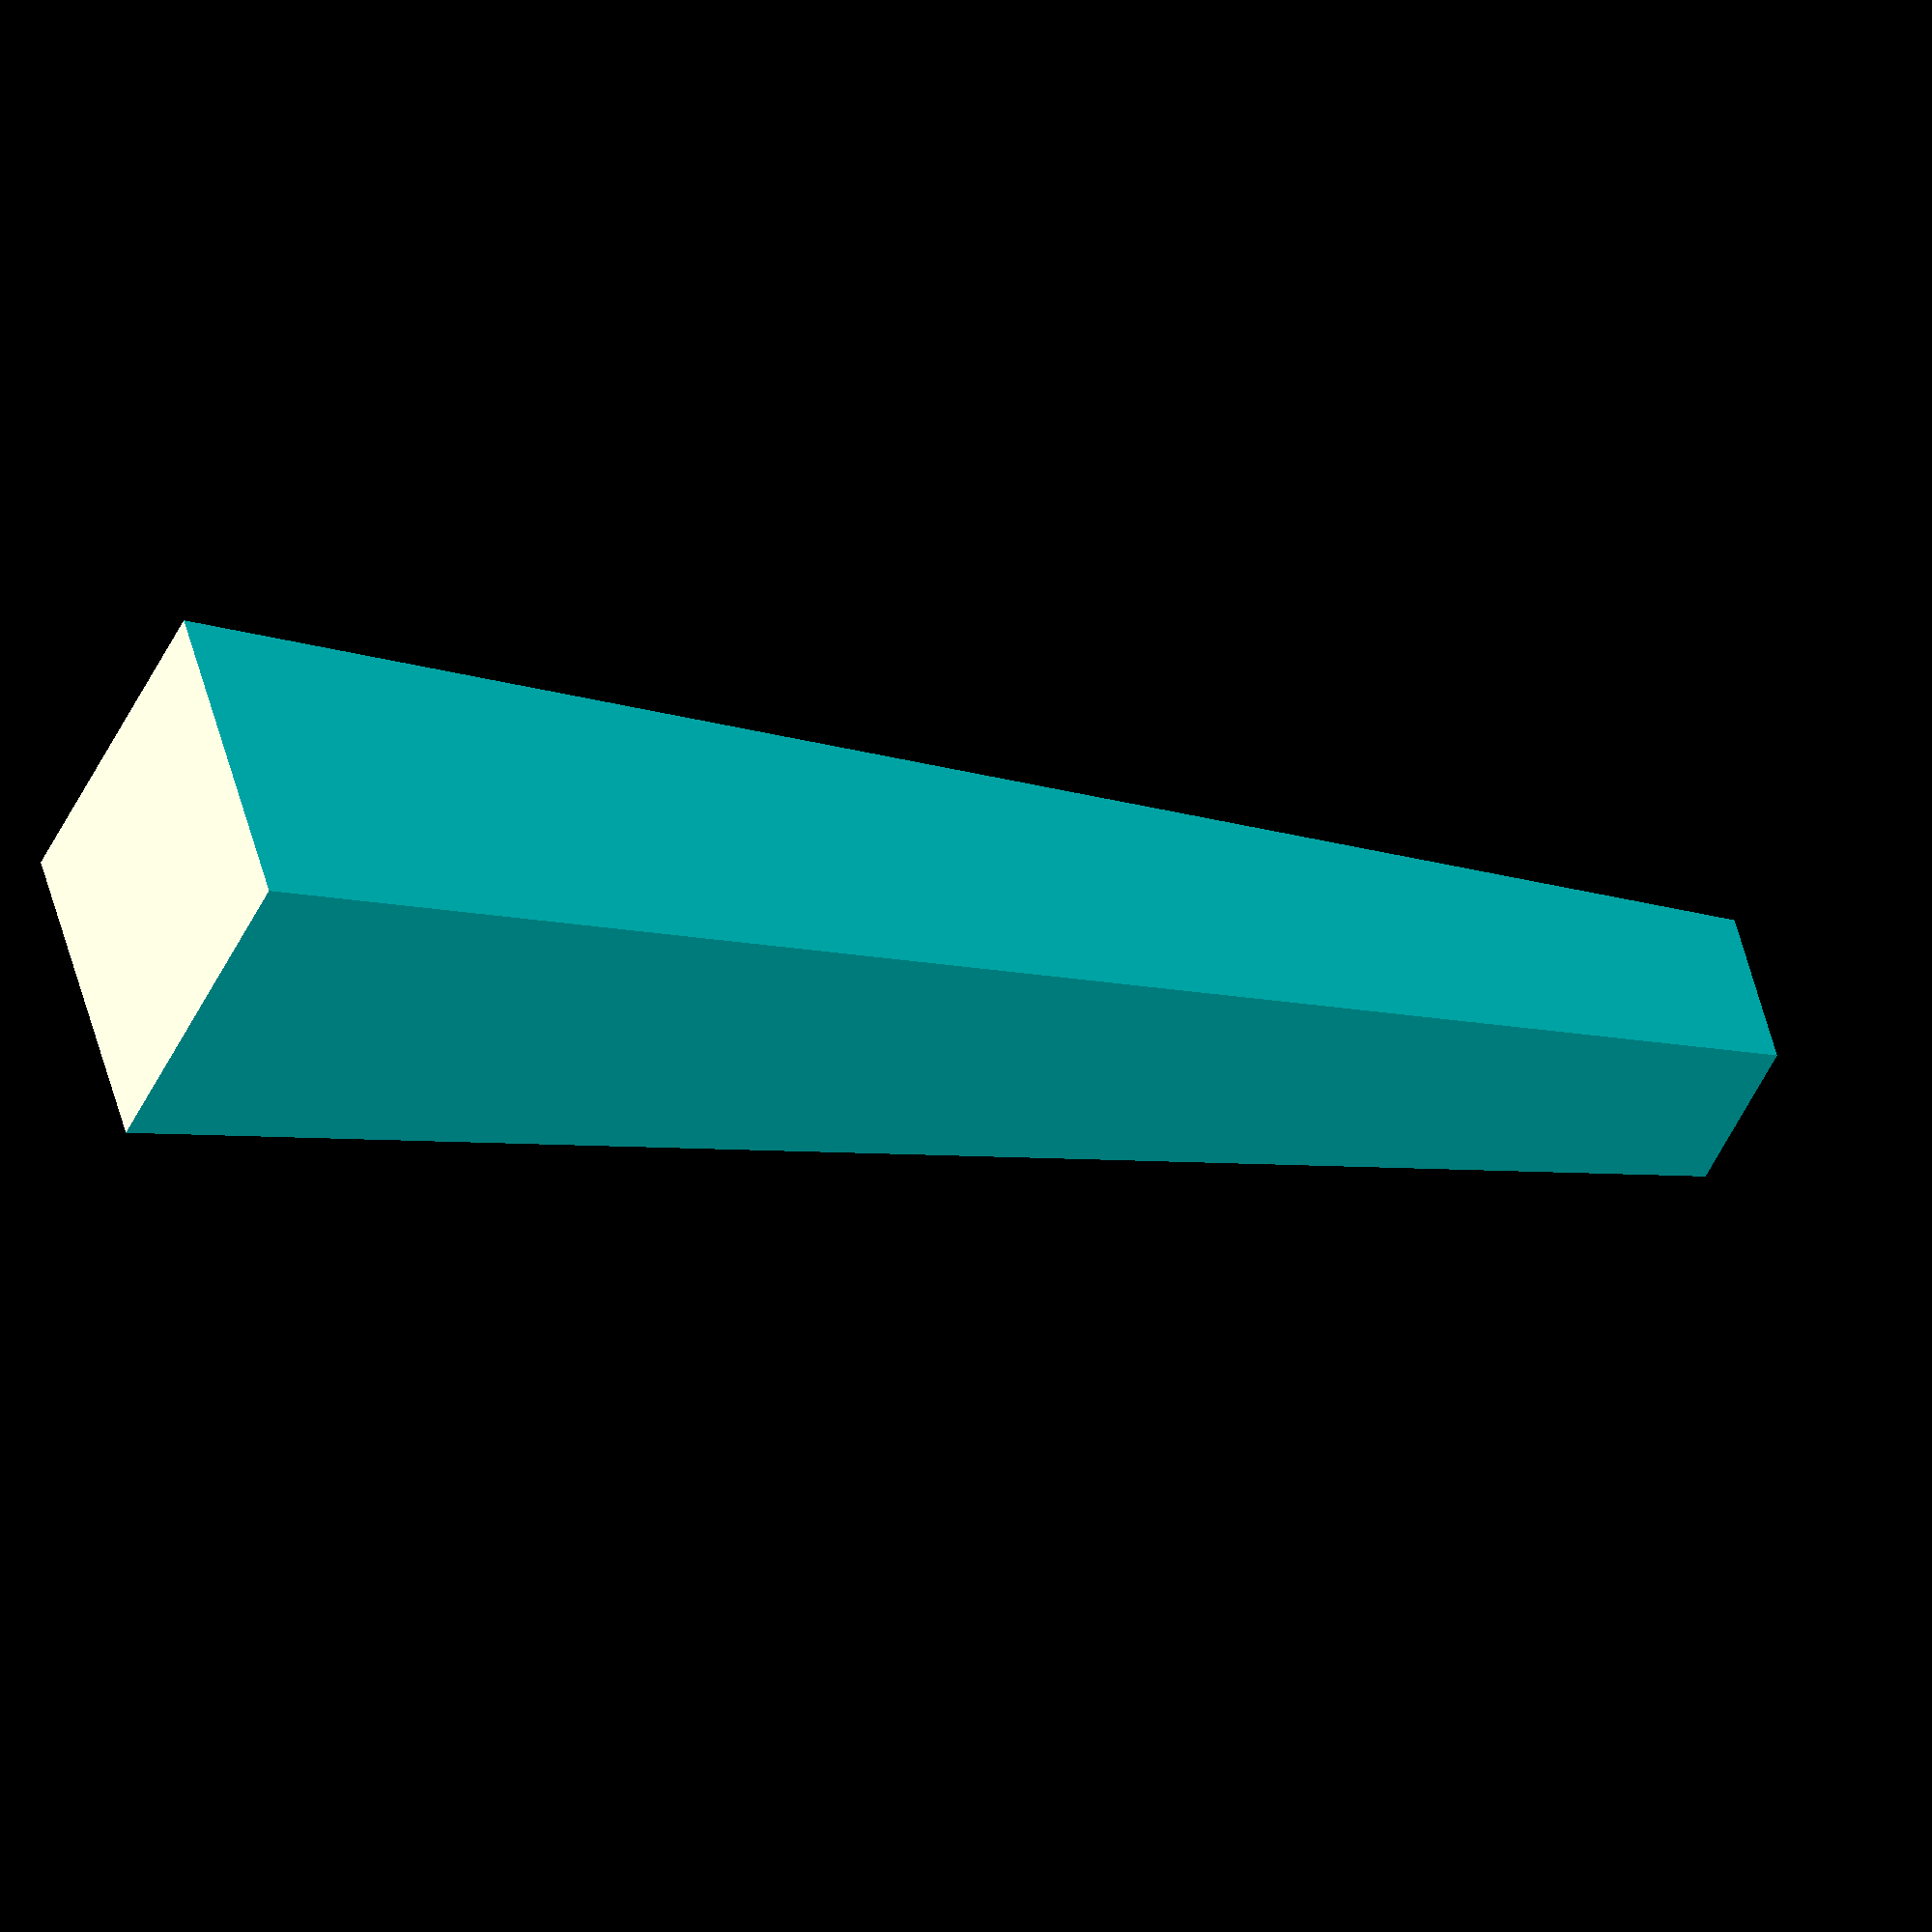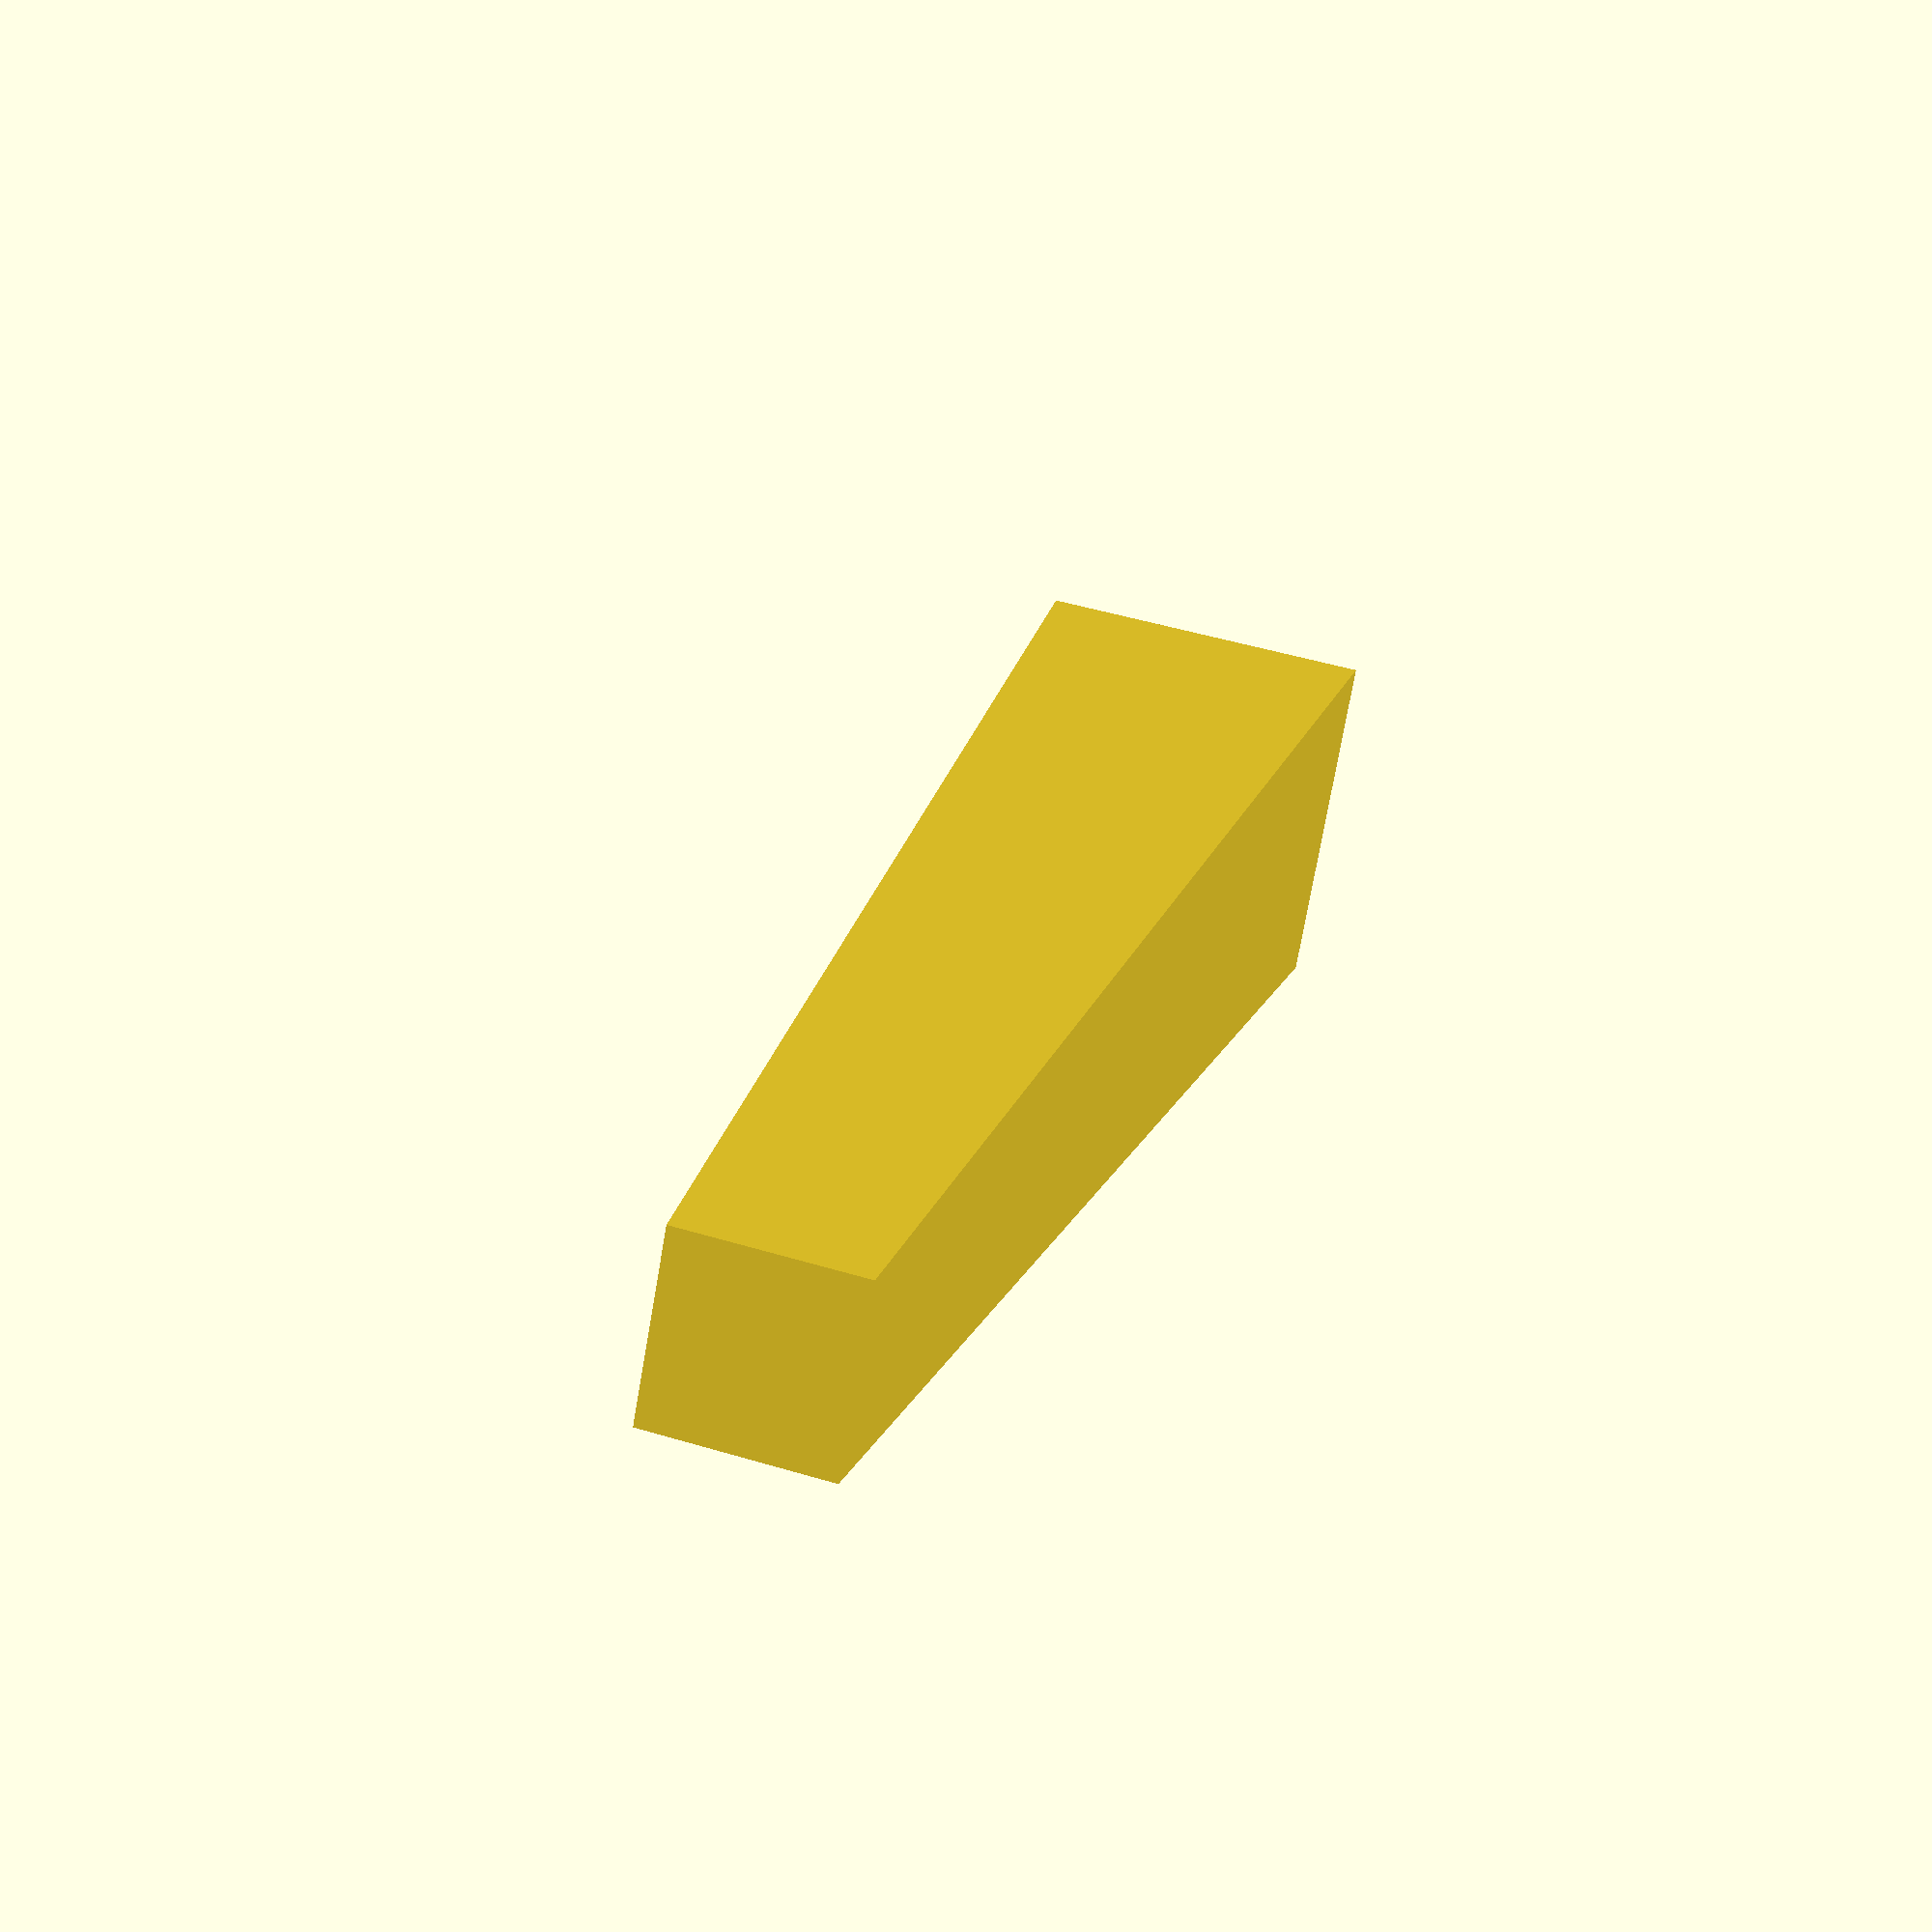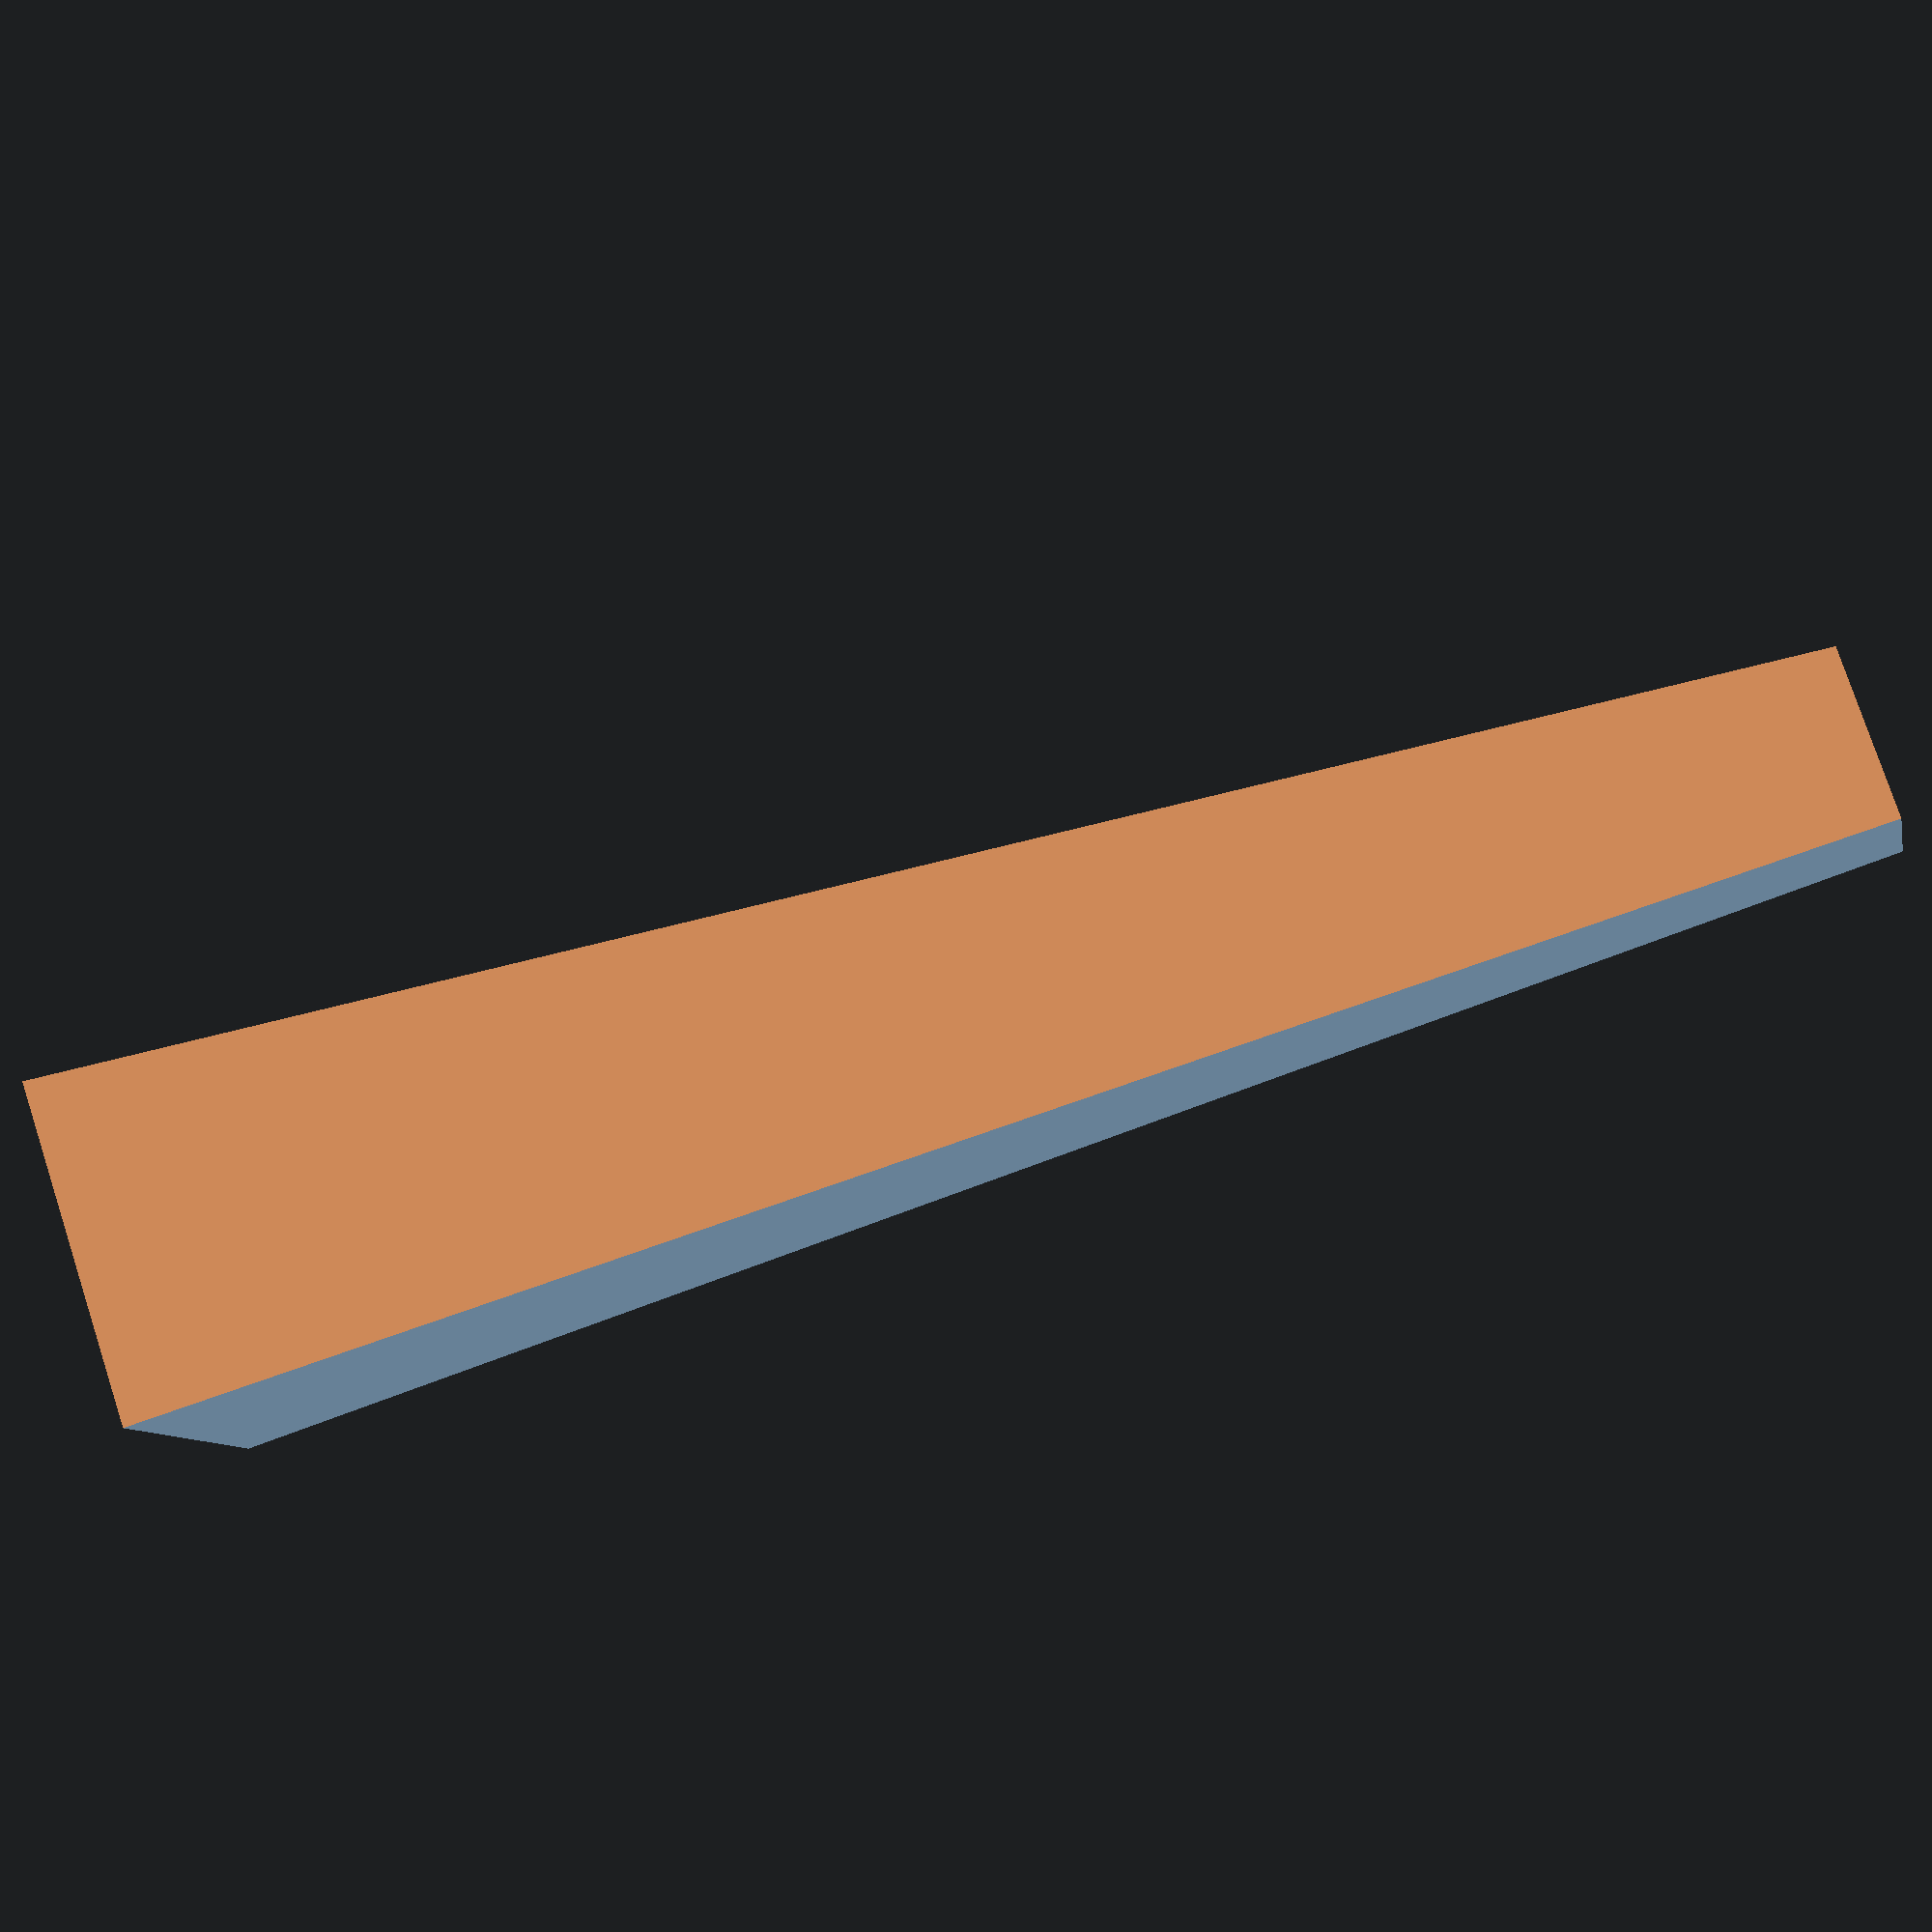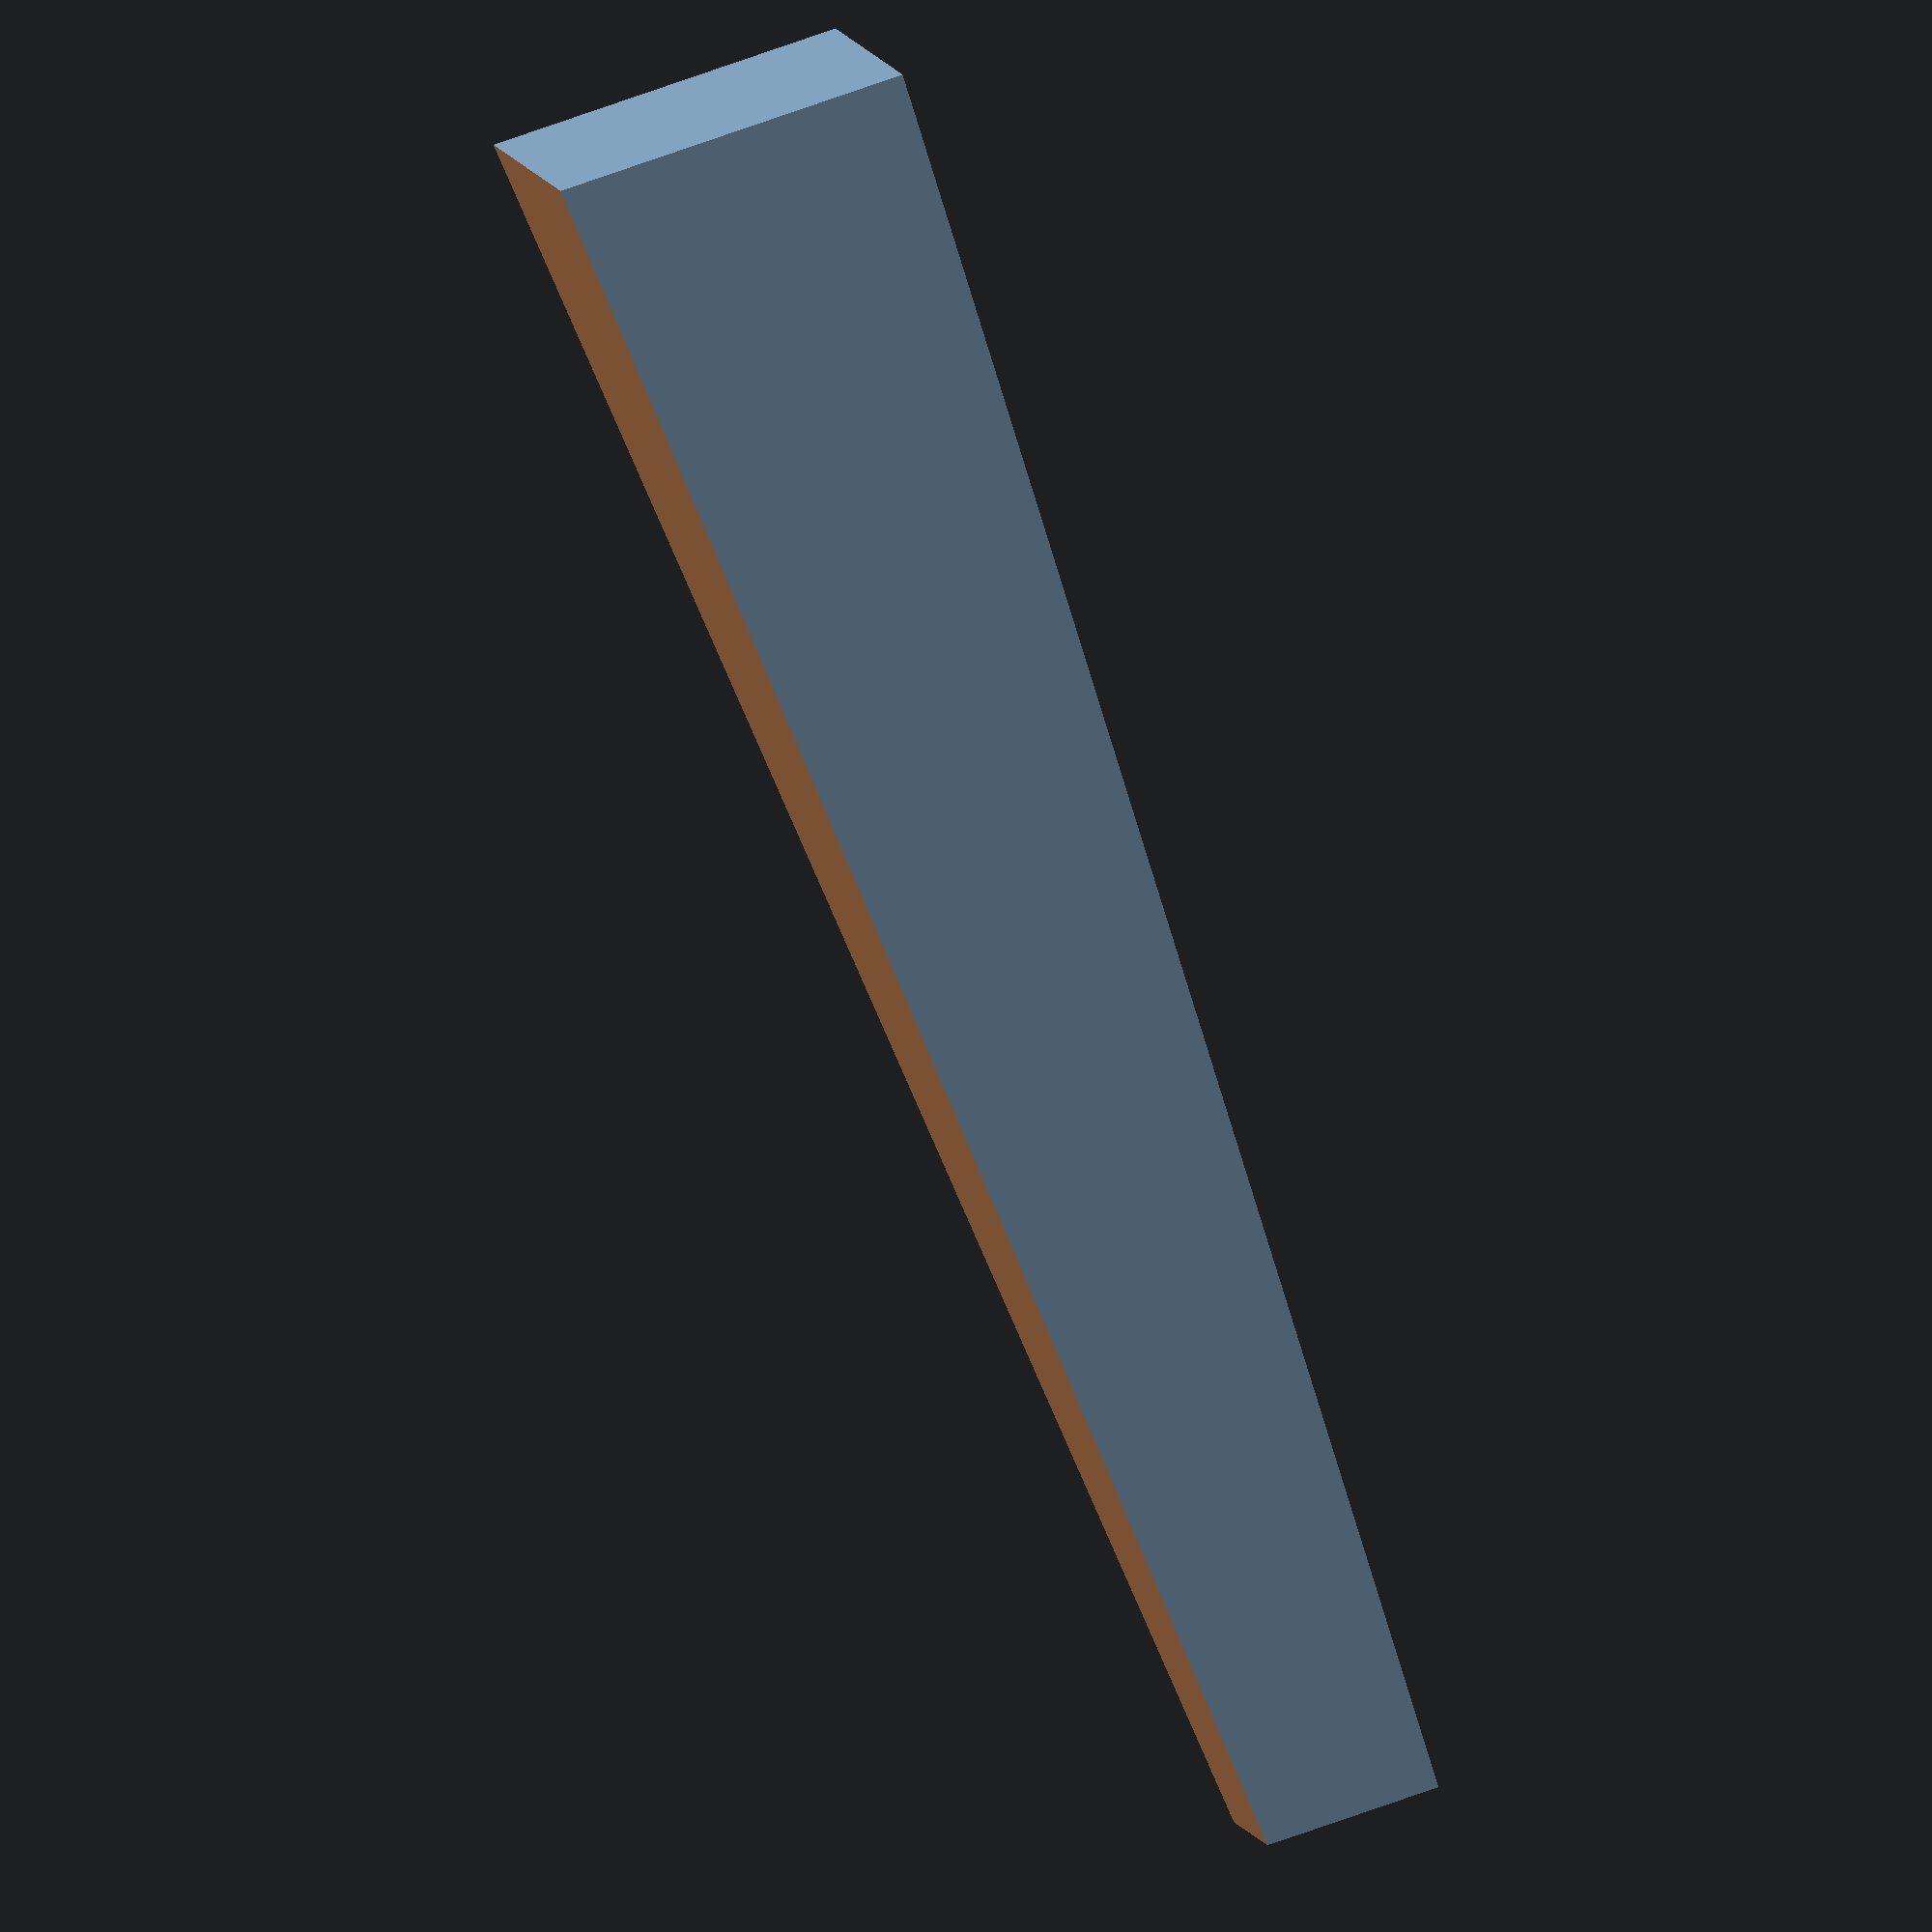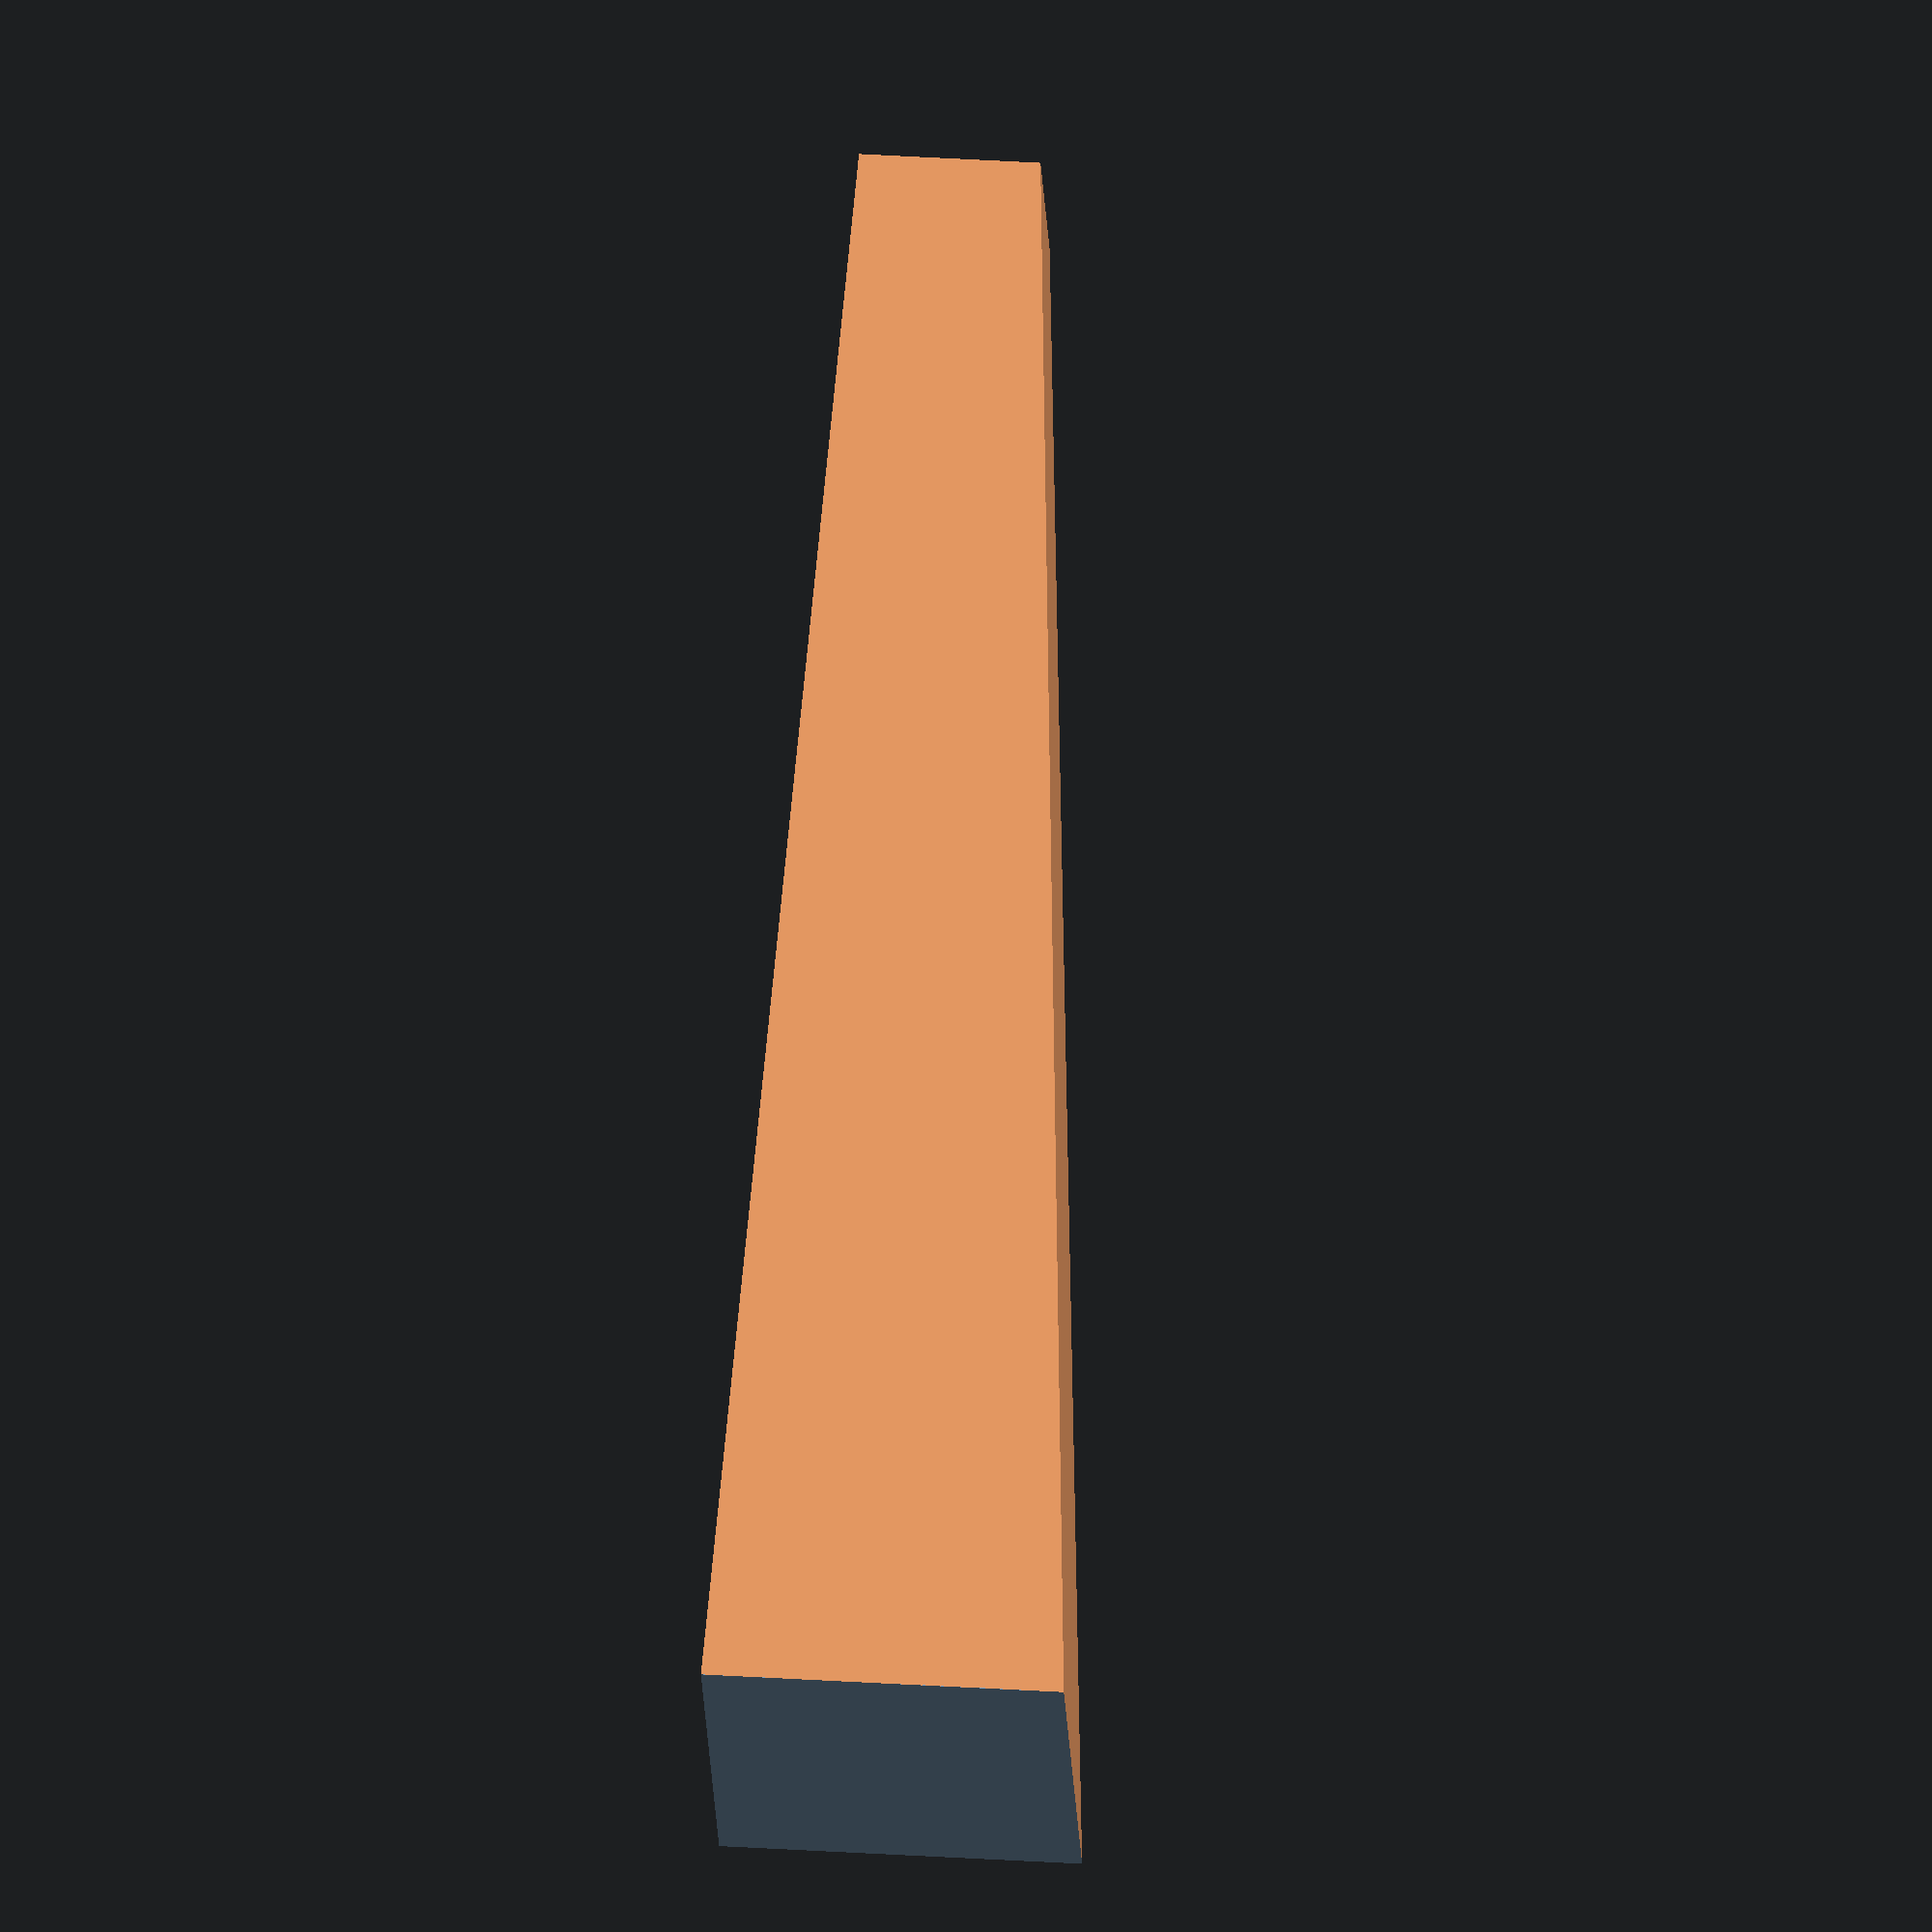
<openscad>
//######################################################################
// double_taper_spar.scad - creates a spar tapered on two sides
// (c) 2021 - Roie R. Black
// docs: https://rblack.github.io/math-magik/magik/double_taper_spar.html

module double_taper_spar(l=5, y1=1, y2=0.5, z1=1, z2=0.5, debug=false) {
  // calc taper angles
  yang = atan2(z1-z2,l);
  zang = atan2(y1-y2,l);


  difference() {
    // z taper
    difference() {
      cube([l,y1,z1]);
      translate([0,-y1/2, z1])
        rotate([0,yang,0])
          if (debug) {
            #cube([l+1, 2*y1, z1]);
          } else {
            cube([l+1, 2*y1, z1]);
          }
    // y taper
    translate([0,y1, -z1/2])
      rotate([0,0,-zang])
        if (debug) {
          #cube([l+1, y1, 2*z1]);
        } else {
          cube([l+1, y1, 2*z1]);
        }
    }
  }
}

double_taper_spar();

</openscad>
<views>
elev=310.3 azim=23.8 roll=346.5 proj=o view=solid
elev=132.2 azim=147.7 roll=71.3 proj=p view=wireframe
elev=188.9 azim=161.5 roll=168.8 proj=p view=solid
elev=352.6 azim=107.4 roll=169.4 proj=o view=wireframe
elev=329.5 azim=328.5 roll=275.5 proj=o view=solid
</views>
